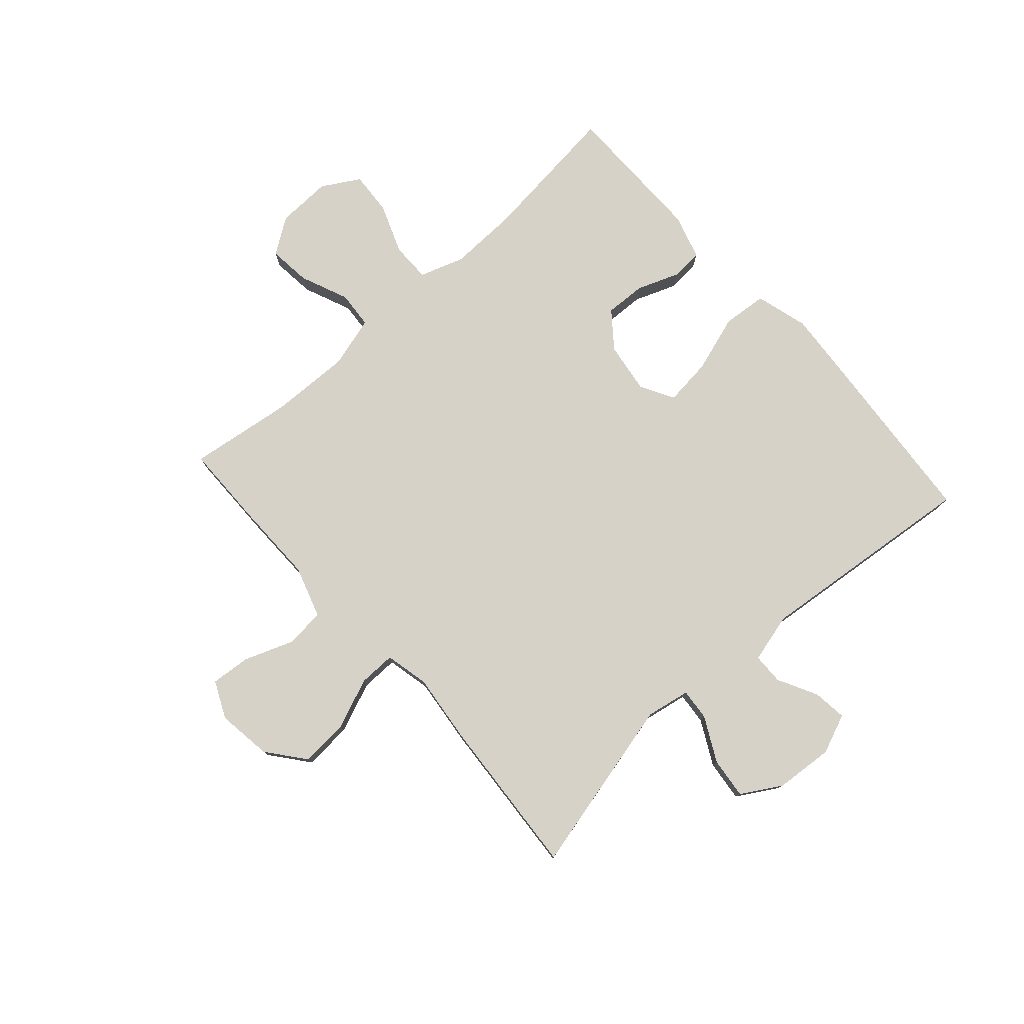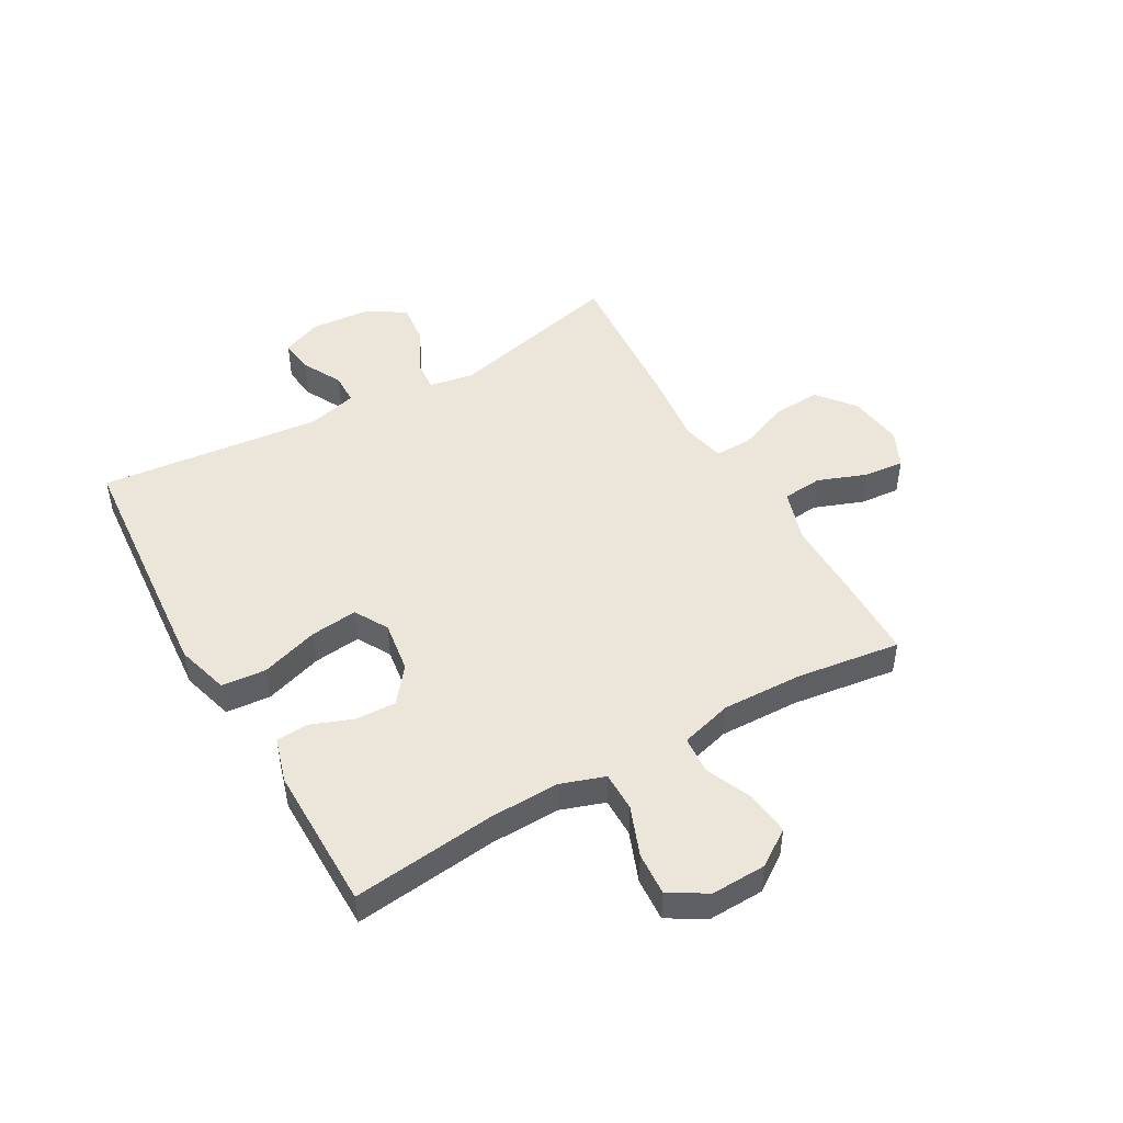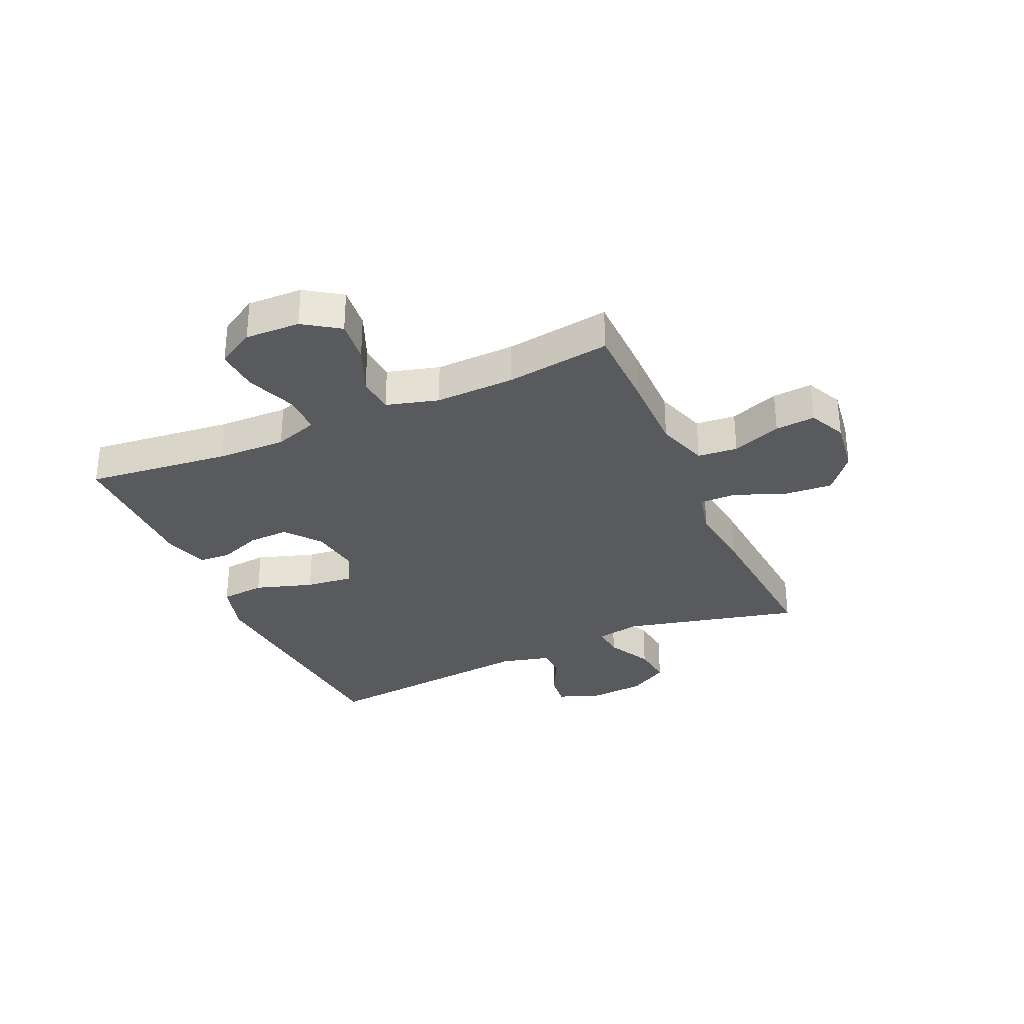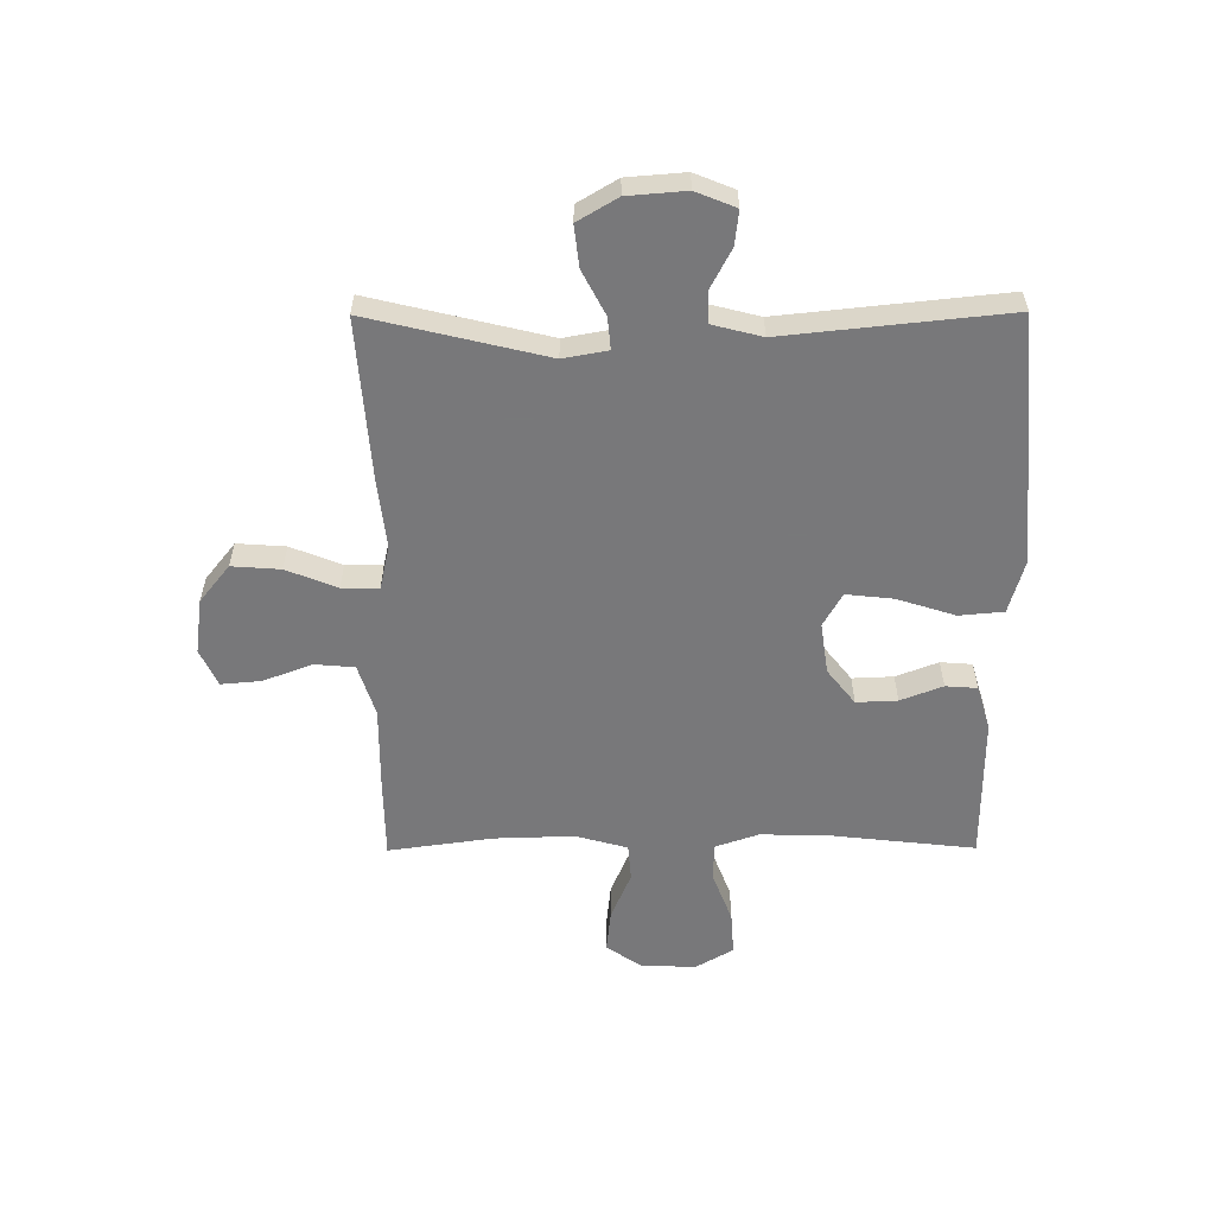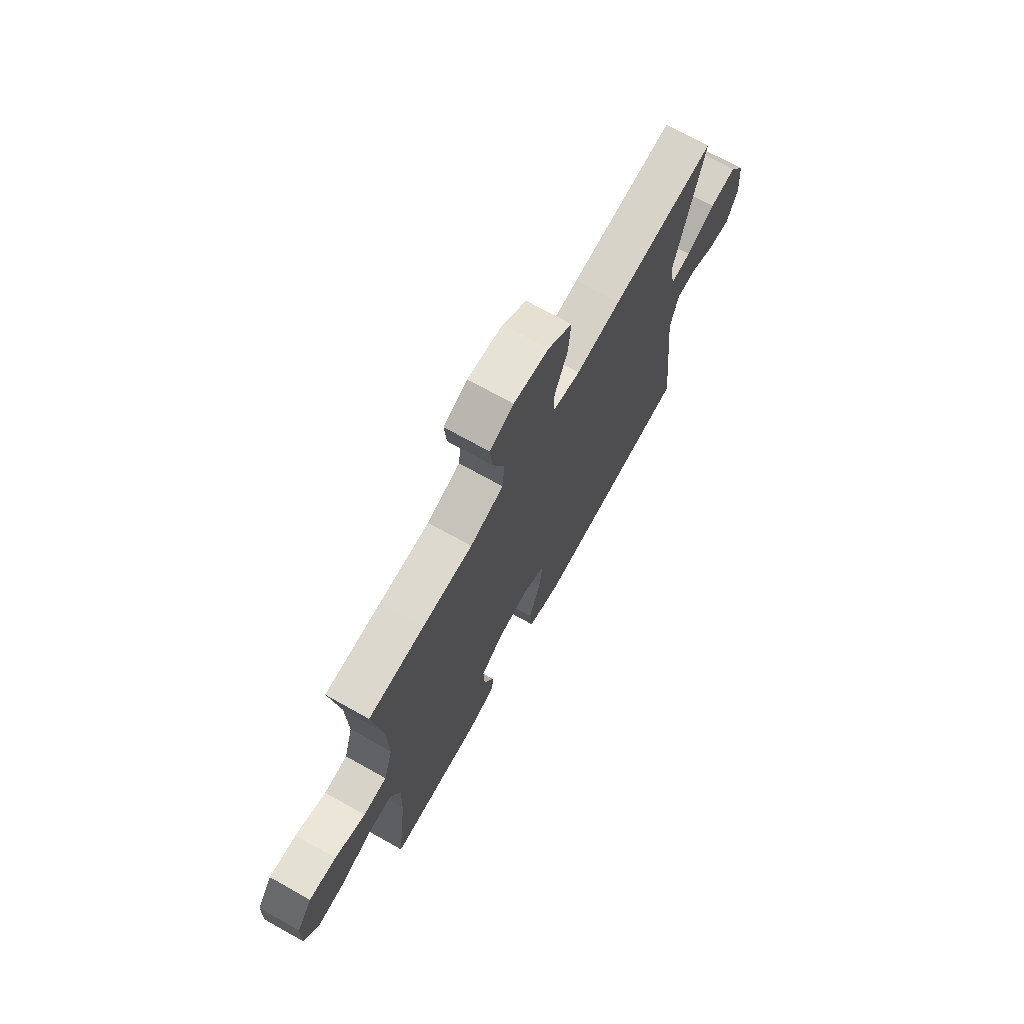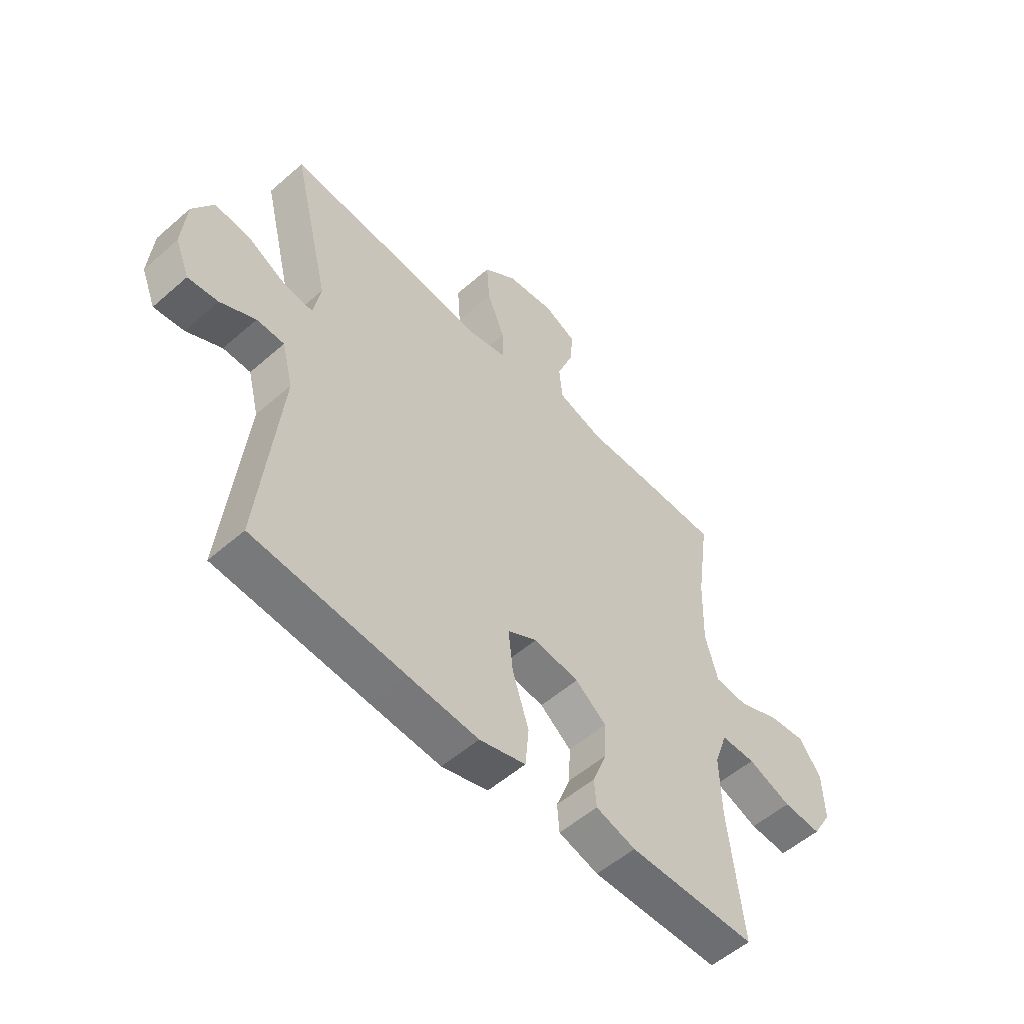
<metadata>
{"format":"obj","ext":"obj","renderer":"f3d","projection":"perspective","resolution":1024,"background":"white","views":[{"elev":78.2,"azim":48.2,"up":"+Y"},{"elev":47.9,"azim":-119.7,"up":"+Y"},{"elev":-31.7,"azim":-65.9,"up":"+Y"},{"elev":-57.6,"azim":90.3,"up":"+Y"},{"elev":71.8,"azim":-60.8,"up":"+Z"},{"elev":-54.5,"azim":132.8,"up":"+Z"}]}
</metadata>
<code>
v -0.5 0.07 -0.5
v -0.472 0.07 -0.251
v -0.469 0.07 -0.131
v -0.495 0.07 -0.055
v -0.563 0.07 -0.055
v -0.649 0.07 -0.088
v -0.724 0.07 -0.093
v -0.762 0.07 -0.028
v -0.759 0.07 0.067
v -0.717 0.07 0.129
v -0.643 0.07 0.121
v -0.56 0.07 0.086
v -0.496 0.07 0.091
v -0.471 0.07 0.181
v -0.475 0.07 0.319
v -0.5 0.07 0.5
v -0.351 0.07 0.502
v -0.215 0.07 0.501
v -0.125 0.07 0.53
v -0.119 0.07 0.599
v -0.151 0.07 0.684
v -0.157 0.07 0.753
v -0.093 0.07 0.783
v 0.002 0.07 0.77
v 0.067 0.07 0.718
v 0.061 0.07 0.634
v 0.026 0.07 0.546
v 0.025 0.07 0.482
v 0.101 0.07 0.465
v 0.221 0.07 0.479
v 0.5 0.07 0.5
v 0.426 0.07 0.193
v 0.44 0.07 0.116
v 0.495 0.07 0.121
v 0.572 0.07 0.161
v 0.643 0.07 0.169
v 0.684 0.07 0.1
v 0.692 0.07 -0.001
v 0.664 0.07 -0.07
v 0.605 0.07 -0.063
v 0.536 0.07 -0.027
v 0.482 0.07 -0.028
v 0.46 0.07 -0.114
v 0.5 0.07 -0.5
v 0.205 0.07 -0.525
v 0.067 0.07 -0.536
v -0.024 0.07 -0.51
v -0.031 0.07 -0.433
v 0.001 0.07 -0.333
v 0.01 0.07 -0.251
v -0.048 0.07 -0.218
v -0.137 0.07 -0.231
v -0.198 0.07 -0.279
v -0.195 0.07 -0.35
v -0.167 0.07 -0.423
v -0.171 0.07 -0.478
v -0.249 0.07 -0.501
v -0.5 0 -0.5
v -0.472 0 -0.251
v -0.469 0 -0.131
v -0.495 0 -0.055
v -0.563 0 -0.055
v -0.649 0 -0.088
v -0.724 0 -0.093
v -0.762 0 -0.028
v -0.759 0 0.067
v -0.717 0 0.129
v -0.643 0 0.121
v -0.56 0 0.086
v -0.496 0 0.091
v -0.471 0 0.181
v -0.475 0 0.319
v -0.5 0 0.5
v -0.351 0 0.502
v -0.215 0 0.501
v -0.125 0 0.53
v -0.119 0 0.599
v -0.151 0 0.684
v -0.157 0 0.753
v -0.093 0 0.783
v 0.002 0 0.77
v 0.067 0 0.718
v 0.061 0 0.634
v 0.026 0 0.546
v 0.025 0 0.482
v 0.101 0 0.465
v 0.221 0 0.479
v 0.5 0 0.5
v 0.426 0 0.193
v 0.44 0 0.116
v 0.495 0 0.121
v 0.572 0 0.161
v 0.643 0 0.169
v 0.684 0 0.1
v 0.692 0 -0.001
v 0.664 0 -0.07
v 0.605 0 -0.063
v 0.536 0 -0.027
v 0.482 0 -0.028
v 0.46 0 -0.114
v 0.5 0 -0.5
v 0.205 0 -0.525
v 0.067 0 -0.536
v -0.024 0 -0.51
v -0.031 0 -0.433
v 0.001 0 -0.333
v 0.01 0 -0.251
v -0.048 0 -0.218
v -0.137 0 -0.231
v -0.198 0 -0.279
v -0.195 0 -0.35
v -0.167 0 -0.423
v -0.171 0 -0.478
v -0.249 0 -0.501
f 54 55 56 57
f 53 54 57 1
f 52 53 1 2
f 51 52 2 3
f 46 47 48 49
f 46 49 50
f 43 44 45 46
f 42 43 46 50
f 38 39 40 41
f 38 41 42
f 37 38 42
f 34 35 36 37
f 33 34 37 42
f 29 30 31 32
f 28 29 32 33
f 24 25 26 27
f 24 27 28
f 23 24 28
f 20 21 22 23
f 19 20 23 28
f 18 19 28 33
f 15 16 17 18
f 14 15 18 33
f 9 10 11 12
f 9 12 13
f 8 9 13
f 5 6 7 8
f 4 5 8 13
f 51 3 4 13
f 33 42 50 51
f 13 14 33 51
f 114 113 112 111
f 58 114 111 110
f 59 58 110 109
f 60 59 109 108
f 106 105 104 103
f 107 106 103
f 103 102 101 100
f 107 103 100 99
f 98 97 96 95
f 99 98 95
f 99 95 94
f 94 93 92 91
f 99 94 91 90
f 89 88 87 86
f 90 89 86 85
f 84 83 82 81
f 85 84 81
f 85 81 80
f 80 79 78 77
f 85 80 77 76
f 90 85 76 75
f 75 74 73 72
f 90 75 72 71
f 69 68 67 66
f 70 69 66
f 70 66 65
f 65 64 63 62
f 70 65 62 61
f 70 61 60 108
f 108 107 99 90
f 108 90 71 70
f 1 58 59 2
f 2 59 60 3
f 3 60 61 4
f 4 61 62 5
f 5 62 63 6
f 6 63 64 7
f 7 64 65 8
f 8 65 66 9
f 9 66 67 10
f 10 67 68 11
f 11 68 69 12
f 12 69 70 13
f 13 70 71 14
f 14 71 72 15
f 15 72 73 16
f 16 73 74 17
f 17 74 75 18
f 18 75 76 19
f 19 76 77 20
f 20 77 78 21
f 21 78 79 22
f 22 79 80 23
f 23 80 81 24
f 24 81 82 25
f 25 82 83 26
f 26 83 84 27
f 27 84 85 28
f 28 85 86 29
f 29 86 87 30
f 30 87 88 31
f 31 88 89 32
f 32 89 90 33
f 33 90 91 34
f 34 91 92 35
f 35 92 93 36
f 36 93 94 37
f 37 94 95 38
f 38 95 96 39
f 39 96 97 40
f 40 97 98 41
f 41 98 99 42
f 42 99 100 43
f 43 100 101 44
f 44 101 102 45
f 45 102 103 46
f 46 103 104 47
f 47 104 105 48
f 48 105 106 49
f 49 106 107 50
f 50 107 108 51
f 51 108 109 52
f 52 109 110 53
f 53 110 111 54
f 54 111 112 55
f 55 112 113 56
f 56 113 114 57
f 57 114 58 1

</code>
